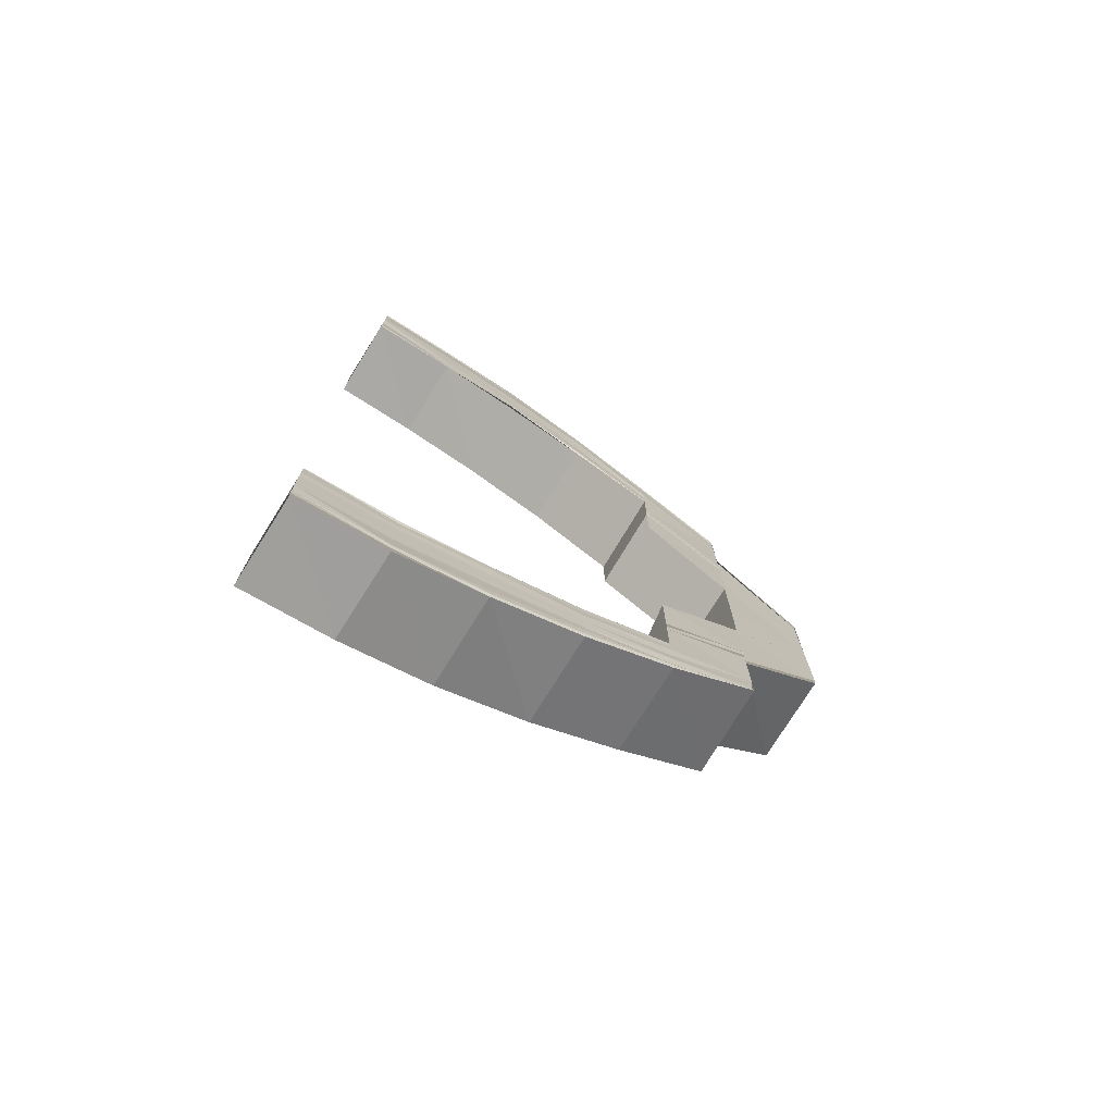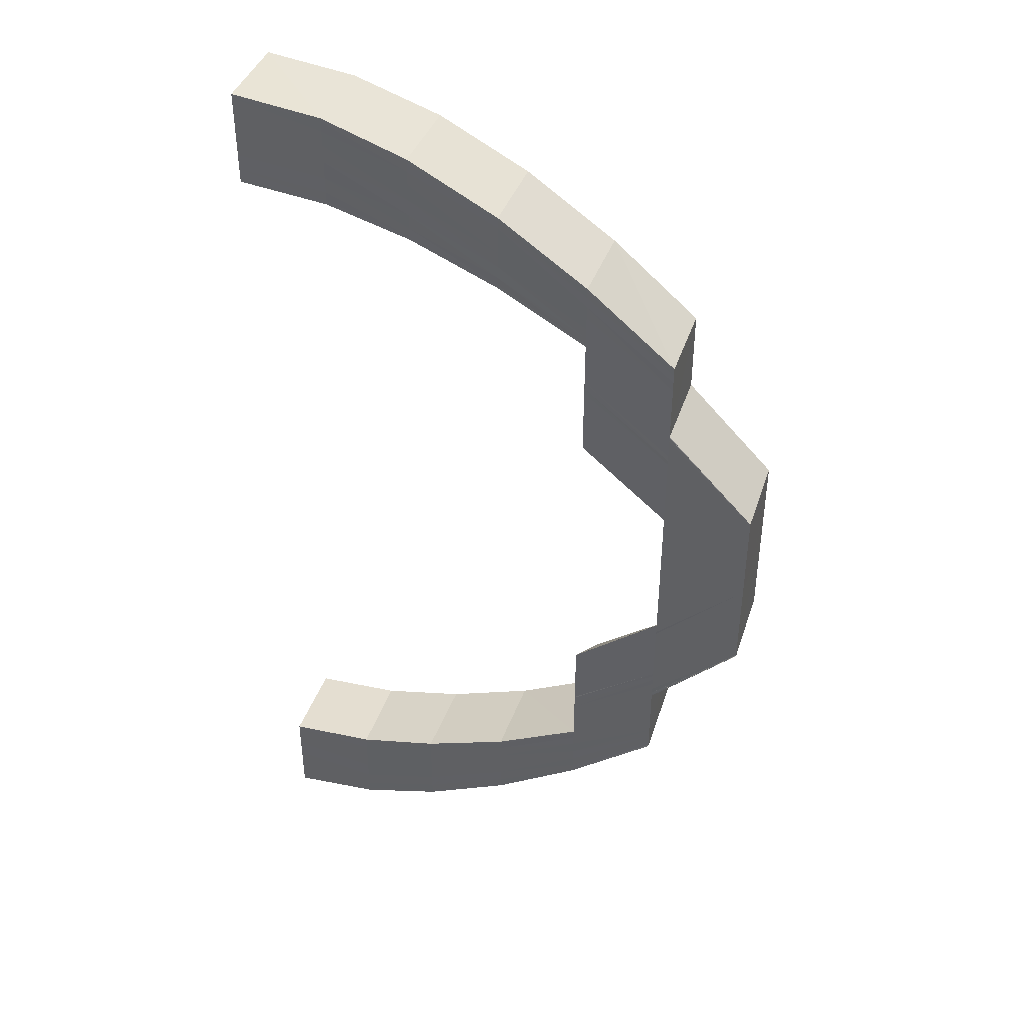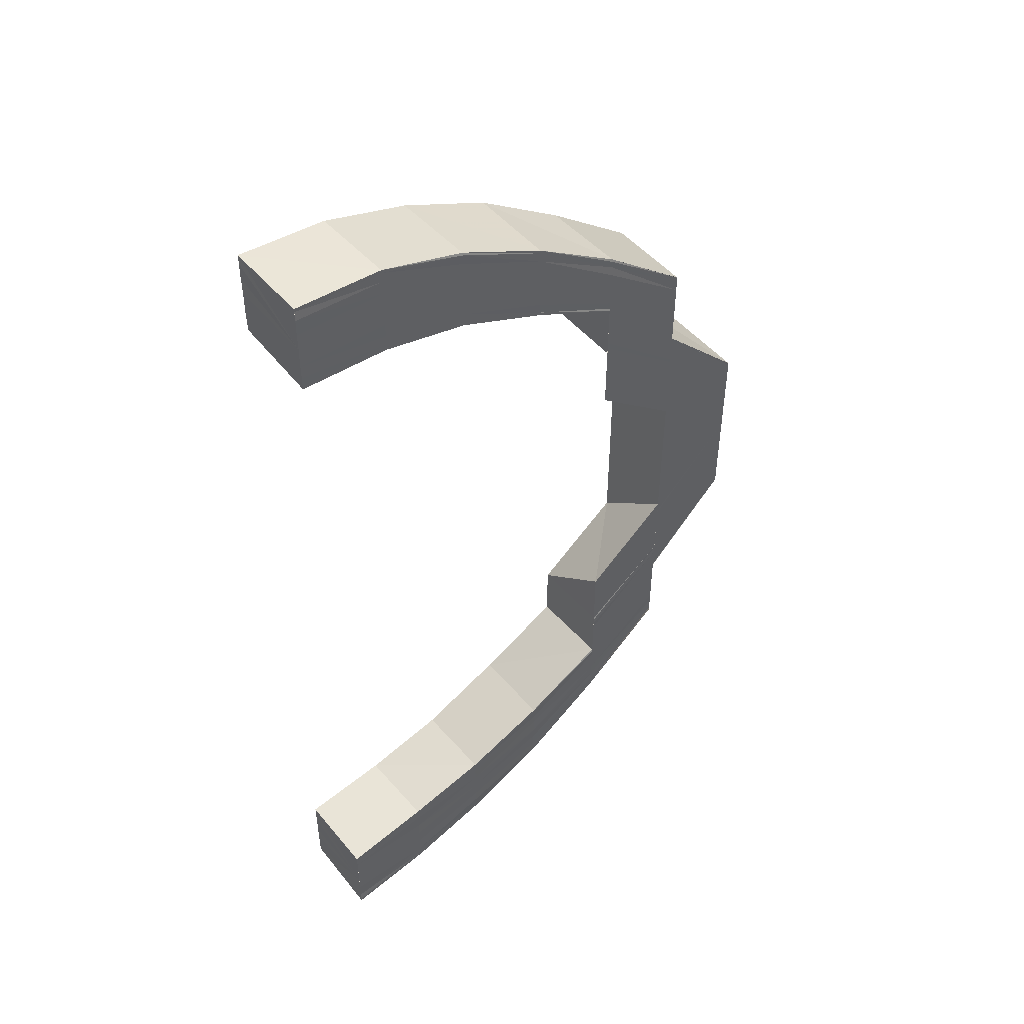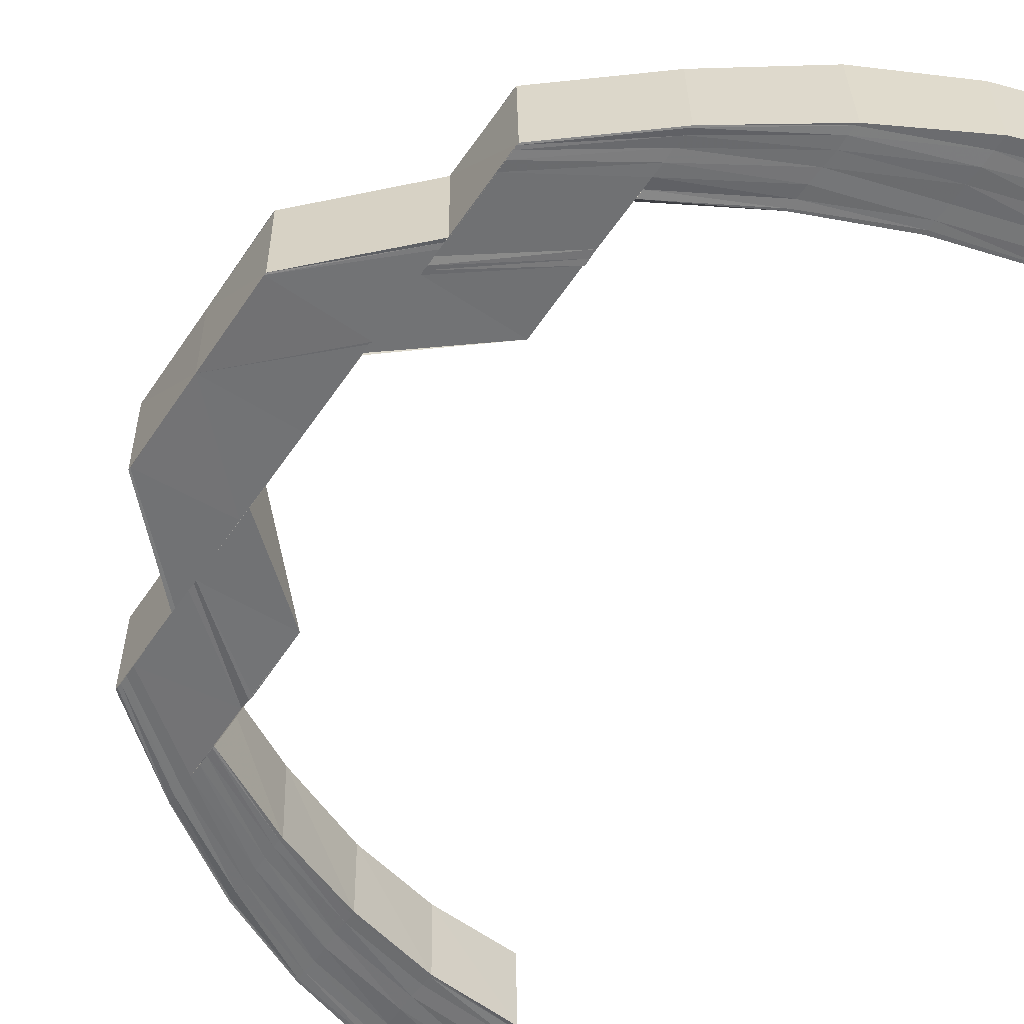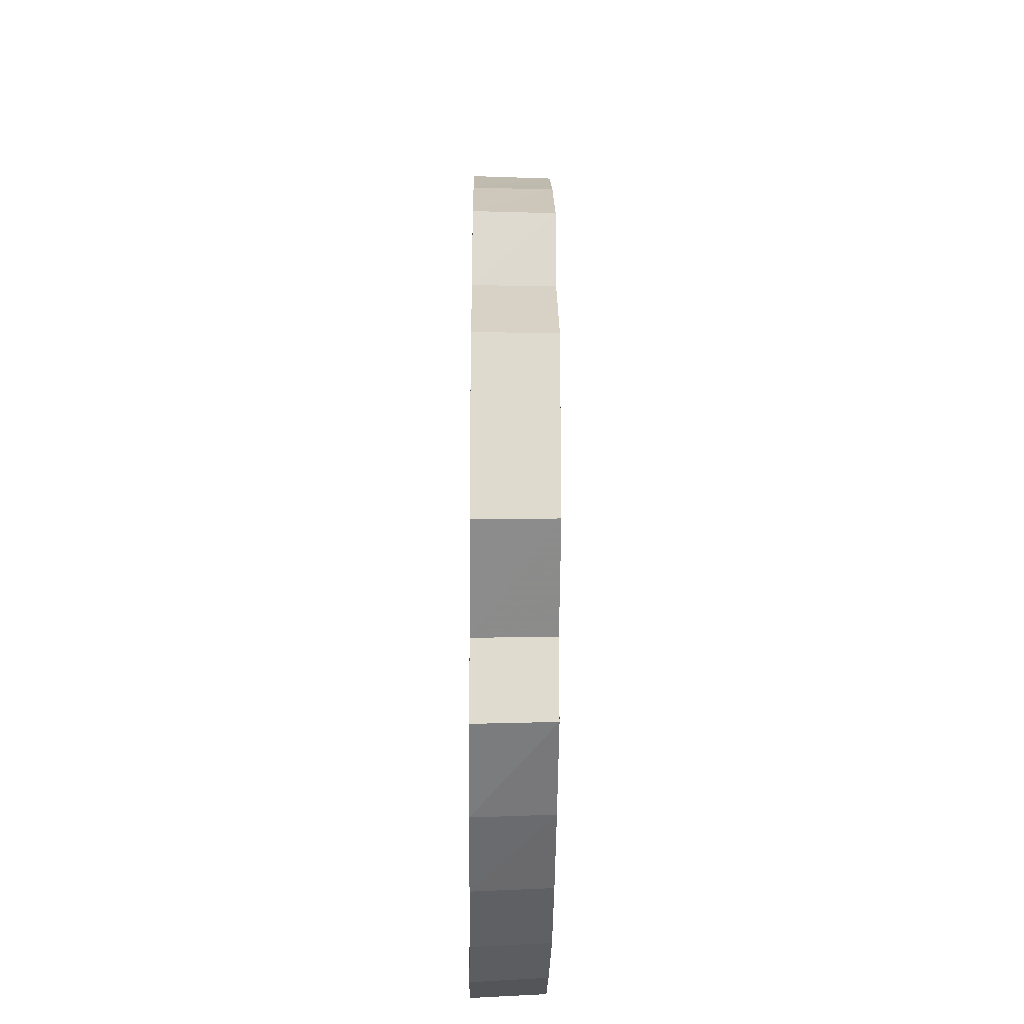
<metadata>
{"format":"obj","ext":"obj","renderer":"f3d","projection":"perspective","resolution":1024,"background":"white","views":[{"elev":-75.7,"azim":-31.3,"up":"+Z"},{"elev":42.3,"azim":18.1,"up":"+Z"},{"elev":49.6,"azim":-38.0,"up":"+Z"},{"elev":-55.6,"azim":146.6,"up":"+Y"},{"elev":-18.6,"azim":89.2,"up":"+Z"}]}
</metadata>
<code>
o 14357
v 2245 1854 7.782
v 2245 1854 7.781
v 2245 1854 7.782
v 2245 1854 7.778
v 2245 1854 7.78
v 2245 1854 7.773
v 2245 1854 7.777
v 2245 1854 7.766
v 2245 1854 7.772
v 2245 1854 7.757
v 2245 1854 7.765
v 2245 1854 7.779
v 2245 1854 7.78
v 2245 1854 7.776
v 2245 1854 7.771
v 2245 1854 7.765
v 2245 1854 7.78
v 2245 1854 7.779
v 2245 1854 7.782
v 2245 1854 7.78
v 2245 1854 7.777
v 2245 1854 7.772
v 2245 1854 7.765
v 2245 1854 7.757
v 2245 1854 7.778
v 2245 1854 7.779
v 2245 1854 7.777
v 2245 1854 7.775
v 2245 1854 7.776
v 2245 1854 7.777
v 2245 1854 7.774
v 2245 1854 7.77
v 2245 1854 7.773
v 2245 1854 7.773
v 2245 1854 7.774
v 2245 1854 7.773
v 2245 1854 7.772
v 2245 1854 7.771
v 2245 1854 7.773
v 2245 1854 7.771
v 2245 1854 7.771
v 2245 1854 7.771
v 2245 1854 7.768
v 2245 1854 7.769
v 2245 1854 7.768
v 2245 1854 7.771
v 2245 1854 7.77
v 2245 1854 7.771
v 2245 1854 7.768
v 2245 1854 7.768
v 2245 1854 7.764
v 2245 1854 7.764
v 2245 1854 7.758
v 2245 1854 7.758
v 2245 1854 7.765
v 2245 1854 7.759
v 2245 1854 7.764
v 2245 1854 7.758
v 2245 1854 7.76
v 2245 1854 7.766
v 2245 1854 7.762
v 2245 1854 7.754
v 2245 1854 7.753
v 2245 1854 7.746
v 2245 1854 7.745
v 2245 1854 7.752
v 2245 1854 7.744
v 2245 1854 7.751
v 2245 1854 7.744
v 2245 1854 7.751
v 2245 1854 7.755
v 2245 1854 7.758
v 2245 1854 7.751
v 2245 1854 7.751
v 2245 1854 7.744
v 2245 1854 7.763
v 2245 1854 7.756
v 2245 1854 7.757
v 2245 1854 7.744
v 2245 1854 7.744
v 2245 1854 7.735
v 2245 1854 7.735
v 2245 1854 7.744
v 2245 1854 7.744
v 2245 1854 7.751
v 2245 1854 7.752
v 2245 1854 7.744
v 2245 1854 7.735
v 2245 1854 7.744
v 2245 1854 7.753
v 2245 1854 7.745
v 2245 1854 7.754
v 2245 1854 7.762
v 2245 1854 7.763
v 2245 1854 7.755
v 2245 1854 7.765
v 2245 1854 7.756
v 2245 1854 7.77
v 2245 1854 7.765
v 2245 1854 7.757
v 2245 1854 7.766
v 2245 1854 7.757
v 2245 1854 7.766
v 2245 1854 7.773
v 2245 1854 7.765
v 2245 1854 7.772
v 2245 1854 7.757
v 2245 1854 7.757
v 2245 1854 7.773
v 2245 1854 7.777
v 2245 1854 7.772
v 2245 1854 7.778
v 2245 1854 7.778
v 2245 1854 7.78
v 2245 1854 7.781
v 2245 1854 7.782
v 2245 1854 7.777
v 2245 1854 7.781
v 2245 1854 7.771
v 2245 1854 7.78
v 2245 1854 7.782
v 2245 1854 7.776
v 2245 1854 7.782
v 2245 1854 7.782
v 2245 1854 7.779
v 2245 1854 7.78
v 2245 1854 7.775
v 2245 1854 7.778
v 2245 1854 7.779
v 2245 1854 7.768
v 2245 1854 7.76
v 2245 1854 7.773
v 2245 1854 7.766
v 2245 1854 7.759
v 2245 1854 7.776
v 2245 1854 7.777
v 2245 1854 7.771
v 2245 1854 7.765
v 2245 1854 7.758
v 2245 1854 7.773
v 2245 1854 7.769
v 2245 1854 7.764
v 2245 1854 7.764
v 2245 1854 7.758
v 2245 1854 7.768
v 2245 1854 7.768
v 2245 1854 7.764
v 2245 1854 7.764
v 2245 1854 7.758
v 2245 1854 7.768
v 2245 1854 7.768
v 2245 1854 7.771
v 2245 1854 7.77
v 2245 1854 7.771
v 2245 1854 7.771
v 2245 1854 7.771
v 2245 1854 7.771
v 2245 1854 7.77
v 2245 1854 7.771
v 2245 1854 7.773
v 2245 1854 7.772
v 2245 1854 7.774
v 2245 1854 7.771
v 2245 1854 7.773
v 2245 1854 7.774
v 2245 1854 7.777
v 2245 1854 7.779
v 2245 1854 7.78
v 2245 1854 7.782
v 2245 1854 7.782
v 2245 1854 7.748
v 2245 1854 7.748
v 2245 1854 7.737
v 2245 1854 7.737
v 2245 1854 7.748
v 2245 1854 7.748
v 2245 1854 7.737
v 2245 1854 7.737
v 2245 1854 7.747
v 2245 1854 7.737
v 2245 1854 7.727
v 2245 1854 7.737
v 2245 1854 7.727
v 2245 1854 7.717
v 2245 1854 7.716
v 2245 1854 7.716
v 2245 1854 7.707
v 2245 1854 7.706
v 2245 1854 7.716
v 2245 1854 7.705
v 2245 1854 7.705
v 2245 1854 7.716
v 2245 1854 7.727
v 2245 1854 7.716
v 2245 1854 7.716
v 2245 1854 7.716
v 2245 1854 7.705
v 2245 1854 7.737
v 2245 1854 7.747
v 2245 1854 7.748
v 2245 1854 7.737
v 2245 1854 7.746
v 2245 1854 7.737
v 2245 1854 7.736
v 2245 1854 7.727
v 2245 1854 7.716
v 2245 1854 7.716
v 2245 1854 7.706
v 2245 1854 7.705
v 2245 1854 7.716
v 2245 1854 7.705
v 2245 1854 7.735
v 2245 1854 7.718
v 2245 1854 7.718
v 2245 1854 7.709
v 2245 1854 7.709
v 2245 1854 7.702
v 2245 1854 7.702
v 2245 1854 7.709
v 2245 1854 7.701
v 2245 1854 7.709
v 2245 1854 7.7
v 2245 1854 7.708
v 2245 1854 7.699
v 2245 1854 7.709
v 2245 1854 7.718
v 2245 1854 7.691
v 2245 1854 7.709
v 2245 1854 7.702
v 2245 1854 7.69
v 2245 1854 7.698
v 2245 1854 7.688
v 2245 1854 7.697
v 2245 1854 7.688
v 2245 1854 7.696
v 2245 1854 7.688
v 2245 1854 7.681
v 2245 1854 7.687
v 2245 1854 7.68
v 2245 1854 7.696
v 2245 1854 7.696
v 2245 1854 7.675
v 2245 1854 7.681
v 2245 1854 7.682
v 2245 1854 7.676
v 2245 1854 7.672
v 2245 1854 7.676
v 2245 1854 7.677
v 2245 1854 7.673
v 2245 1854 7.683
v 2245 1854 7.671
v 2245 1854 7.673
v 2245 1854 7.671
v 2245 1854 7.673
v 2245 1854 7.672
v 2245 1854 7.676
v 2245 1854 7.675
v 2245 1854 7.681
v 2245 1854 7.68
v 2245 1854 7.688
v 2245 1854 7.687
v 2245 1854 7.696
v 2245 1854 7.673
v 2245 1854 7.671
v 2245 1854 7.671
v 2245 1854 7.672
v 2245 1854 7.675
v 2245 1854 7.673
v 2245 1854 7.676
v 2245 1854 7.68
v 2245 1854 7.674
v 2245 1854 7.674
v 2245 1854 7.675
v 2245 1854 7.677
v 2245 1854 7.676
v 2245 1854 7.681
v 2245 1854 7.687
v 2245 1854 7.688
v 2245 1854 7.696
v 2245 1854 7.682
v 2245 1854 7.678
v 2245 1854 7.688
v 2245 1854 7.677
v 2245 1854 7.683
v 2245 1854 7.696
v 2245 1854 7.696
v 2245 1854 7.697
v 2245 1854 7.705
v 2245 1854 7.705
v 2245 1854 7.716
v 2245 1854 7.69
v 2245 1854 7.698
v 2245 1854 7.691
v 2245 1854 7.699
v 2245 1854 7.685
v 2245 1854 7.68
v 2245 1854 7.682
v 2245 1854 7.68
v 2245 1854 7.679
v 2245 1854 7.68
v 2245 1854 7.681
v 2245 1854 7.682
v 2245 1854 7.687
v 2245 1854 7.684
v 2245 1854 7.682
v 2245 1854 7.682
v 2245 1854 7.693
v 2245 1854 7.7
v 2245 1854 7.707
v 2245 1854 7.708
v 2245 1854 7.701
v 2245 1854 7.709
v 2245 1854 7.702
v 2245 1854 7.702
v 2245 1854 7.695
v 2245 1854 7.695
v 2245 1854 7.695
v 2245 1854 7.689
v 2245 1854 7.685
v 2245 1854 7.689
v 2245 1854 7.682
v 2245 1854 7.685
v 2245 1854 7.682
v 2245 1854 7.683
v 2245 1854 7.682
v 2245 1854 7.683
v 2245 1854 7.682
v 2245 1854 7.685
v 2245 1854 7.685
v 2245 1854 7.689
v 2245 1854 7.689
v 2245 1854 7.695
v 2245 1854 7.681
v 2245 1854 7.68
v 2245 1854 7.684
v 2245 1854 7.688
v 2245 1854 7.682
v 2245 1854 7.685
v 2245 1854 7.689
v 2245 1854 7.695
v 2245 1854 7.68
v 2245 1854 7.682
v 2245 1854 7.679
v 2245 1854 7.68
v 2245 1854 7.679
v 2245 1854 7.676
v 2245 1854 7.682
v 2245 1854 7.674
v 2245 1854 7.677
v 2245 1854 7.673
v 2245 1854 7.676
v 2245 1854 7.671
v 2245 1854 7.675
v 2245 1854 7.674
v 2245 1854 7.673
v 2245 1854 7.674
v 2245 1854 7.678
v 2245 1854 7.68
v 2245 1854 7.685
v 2245 1854 7.693
v 2245 1854 7.687
v 2245 1854 7.694
v 2245 1854 7.682
v 2245 1854 7.695
v 2245 1854 7.689
v 2245 1854 7.695
v 2245 1854 7.685
v 2245 1854 7.689
v 2245 1854 7.694
v 2245 1854 7.688
v 2245 1854 7.685
v 2245 1854 7.683
f 1 2 3
f 2 4 5
f 4 6 7
f 6 8 9
f 8 10 11
f 5 12 13
f 7 14 12
f 9 15 14
f 11 16 15
f 17 12 18
f 19 20 17
f 20 21 12
f 21 22 14
f 22 23 15
f 23 24 16
f 12 14 25
f 12 25 26
f 18 25 27
f 14 28 25
f 14 15 28
f 25 28 29
f 25 29 30
f 27 29 31
f 15 32 28
f 15 16 32
f 28 33 29
f 28 32 33
f 29 33 34
f 29 34 35
f 31 34 36
f 36 37 38
f 34 37 39
f 37 40 41
f 33 42 34
f 34 42 37
f 33 43 42
f 32 43 33
f 42 44 37
f 44 45 40
f 37 44 46
f 46 47 48
f 49 50 47
f 51 52 50
f 53 54 52
f 44 55 49
f 55 56 51
f 55 57 45
f 56 58 57
f 59 56 55
f 60 55 44
f 60 59 55
f 42 60 44
f 43 60 42
f 61 59 60
f 43 61 60
f 61 62 59
f 62 63 59
f 62 64 63
f 64 65 63
f 63 65 66
f 65 67 66
f 66 67 68
f 67 69 70
f 71 62 61
f 53 68 72
f 68 73 72
f 74 75 73
f 76 71 61
f 76 61 43
f 32 76 43
f 77 71 76
f 16 76 32
f 16 77 76
f 78 77 16
f 79 80 73
f 79 81 80
f 81 82 83
f 80 84 85
f 85 84 86
f 87 88 84
f 84 89 86
f 86 89 90
f 89 91 90
f 90 91 92
f 90 92 93
f 93 92 94
f 92 95 94
f 94 95 96
f 95 97 96
f 93 94 98
f 96 97 99
f 97 100 99
f 99 100 101
f 100 102 103
f 99 103 104
f 101 105 106
f 107 108 105
f 109 106 110
f 111 99 109
f 96 99 111
f 111 104 112
f 113 110 114
f 115 114 116
f 117 111 113
f 117 112 118
f 119 96 111
f 119 111 117
f 94 96 119
f 120 117 115
f 120 118 121
f 98 94 119
f 122 119 117
f 98 119 122
f 122 117 120
f 123 120 124
f 125 120 123
f 125 122 120
f 126 125 123
f 127 98 122
f 127 122 125
f 128 125 126
f 128 127 125
f 129 128 126
f 130 98 127
f 130 93 98
f 131 93 130
f 132 130 127
f 132 127 128
f 133 131 130
f 133 130 132
f 134 131 133
f 135 128 129
f 135 132 128
f 136 135 129
f 137 133 132
f 137 132 135
f 138 134 133
f 138 133 137
f 139 134 138
f 140 137 135
f 140 135 136
f 141 138 137
f 141 137 140
f 142 139 138
f 142 138 141
f 72 139 142
f 143 144 142
f 145 142 141
f 146 143 145
f 147 142 145
f 148 149 147
f 150 148 151
f 152 150 153
f 154 152 155
f 151 145 156
f 153 156 157
f 158 146 156
f 159 158 157
f 157 156 160
f 156 145 161
f 156 161 160
f 145 141 161
f 160 161 162
f 161 141 140
f 161 140 162
f 162 140 136
f 163 159 136
f 164 163 136
f 165 164 136
f 166 165 136
f 167 166 136
f 168 167 136
f 169 168 136
f 170 169 136
f 107 171 78
f 171 172 78
f 171 173 172
f 173 174 175
f 176 177 171
f 178 177 176
f 179 178 176
f 180 178 179
f 180 181 178
f 173 181 182
f 183 181 180
f 183 184 181
f 184 185 181
f 185 186 181
f 185 187 186
f 187 188 186
f 186 188 189
f 188 190 189
f 190 191 192
f 181 193 182
f 181 194 193
f 194 195 193
f 196 197 195
f 182 198 199
f 200 201 199
f 199 198 202
f 198 203 202
f 198 193 203
f 203 193 204
f 193 205 204
f 193 206 205
f 207 206 193
f 207 208 206
f 209 208 207
f 210 211 207
f 81 205 212
f 205 183 212
f 205 213 183
f 213 214 183
f 213 215 214
f 215 216 214
f 215 217 216
f 217 218 219
f 220 217 215
f 221 220 215
f 222 220 221
f 223 222 221
f 224 222 223
f 216 225 226
f 224 227 222
f 228 229 225
f 230 227 224
f 231 230 224
f 232 230 231
f 233 232 231
f 234 232 233
f 235 236 233
f 236 237 232
f 238 239 234
f 240 238 241
f 239 242 243
f 243 244 232
f 232 244 230
f 237 245 244
f 242 246 247
f 247 248 244
f 245 249 248
f 244 250 230
f 244 248 250
f 230 250 227
f 246 251 252
f 251 253 254
f 255 254 256
f 257 256 258
f 259 258 260
f 261 260 262
f 263 264 255
f 264 265 266
f 263 266 267
f 268 264 263
f 269 263 257
f 269 267 270
f 271 268 263
f 271 263 269
f 272 268 271
f 273 272 271
f 274 271 269
f 273 271 274
f 275 272 273
f 274 269 276
f 276 269 259
f 276 270 277
f 278 277 279
f 278 276 261
f 280 274 276
f 280 276 278
f 281 274 280
f 281 273 274
f 282 280 278
f 283 273 281
f 283 275 273
f 284 281 280
f 284 280 282
f 282 278 285
f 285 278 286
f 287 282 285
f 286 241 209
f 288 286 209
f 288 289 290
f 291 282 287
f 291 284 282
f 292 291 287
f 293 291 292
f 294 293 292
f 295 284 291
f 293 295 291
f 295 296 284
f 296 281 284
f 296 283 281
f 297 296 295
f 298 283 296
f 297 298 296
f 298 299 283
f 299 275 283
f 300 299 298
f 301 300 298
f 301 298 297
f 302 300 301
f 303 297 295
f 303 295 293
f 304 301 297
f 304 297 303
f 305 302 301
f 305 301 304
f 306 302 305
f 307 303 293
f 307 293 294
f 308 307 294
f 308 294 309
f 310 308 309
f 311 308 310
f 312 311 310
f 313 311 312
f 225 313 312
f 314 313 225
f 217 315 314
f 315 316 314
f 317 318 316
f 318 319 320
f 319 321 322
f 321 323 324
f 323 325 326
f 327 326 328
f 329 328 330
f 331 330 332
f 333 334 327
f 335 333 329
f 336 335 331
f 333 337 338
f 335 338 339
f 336 339 340
f 341 342 337
f 343 341 333
f 344 333 335
f 344 345 333
f 346 343 344
f 343 341 275
f 346 343 275
f 341 323 275
f 323 347 275
f 348 346 275
f 348 346 349
f 350 348 275
f 349 351 344
f 352 350 275
f 251 352 275
f 350 348 353
f 352 350 354
f 249 352 354
f 354 355 353
f 353 356 349
f 252 354 248
f 248 354 357
f 354 353 357
f 248 357 250
f 353 349 358
f 357 353 358
f 250 357 359
f 357 358 359
f 250 359 227
f 227 359 360
f 359 361 360
f 359 358 361
f 360 361 362
f 361 336 362
f 362 336 315
f 358 363 361
f 361 363 336
f 358 349 363
f 363 335 336
f 349 344 363
f 363 344 335
f 364 365 366
f 365 367 368
f 320 368 366
f 366 368 369
f 368 370 369
f 369 370 307
f 370 303 307
f 370 304 303
f 368 371 370
f 371 304 370
f 322 371 368
f 371 305 304
f 324 305 371
f 367 372 371
f 372 347 305

</code>
